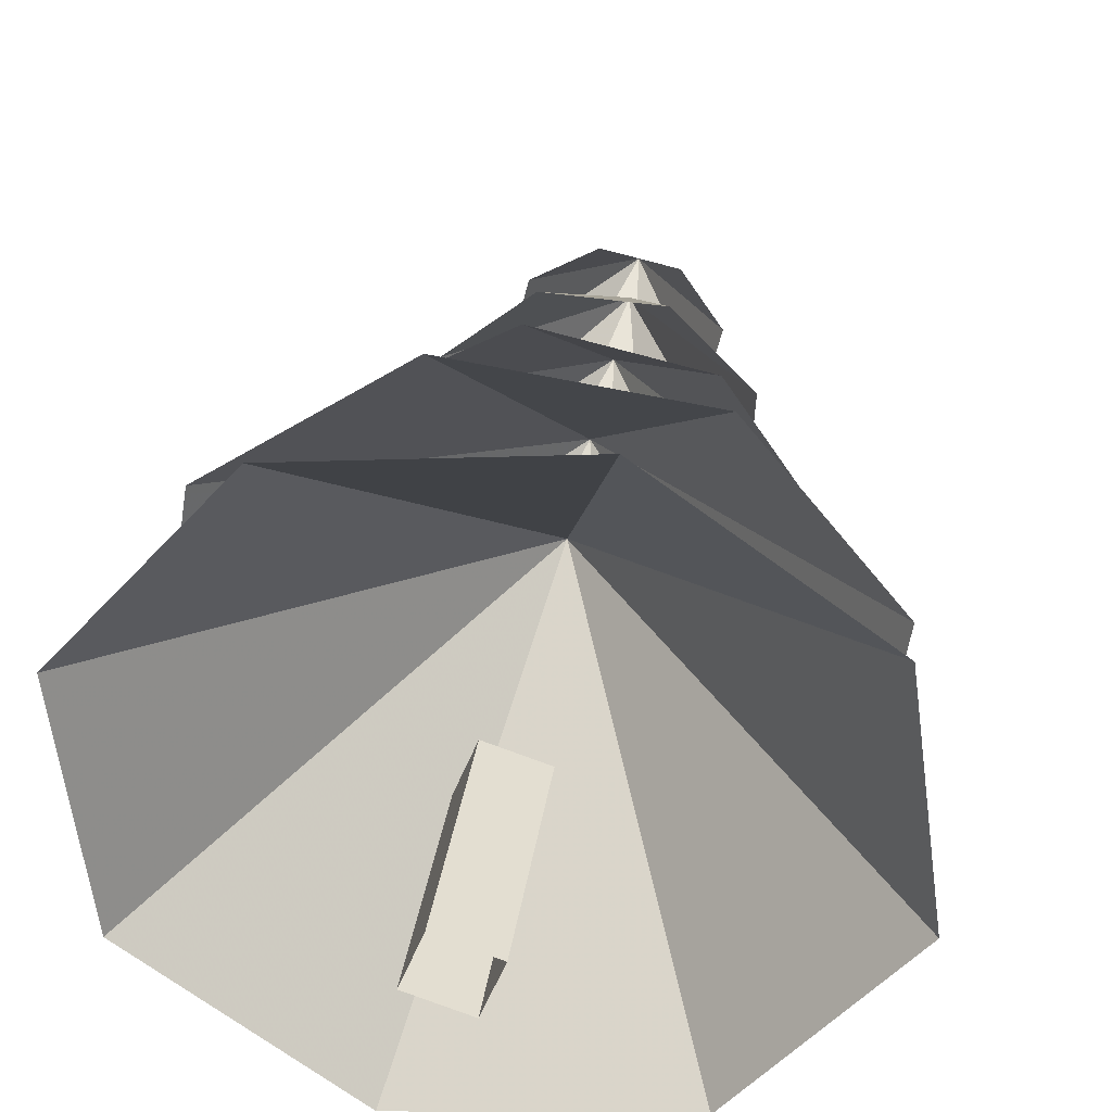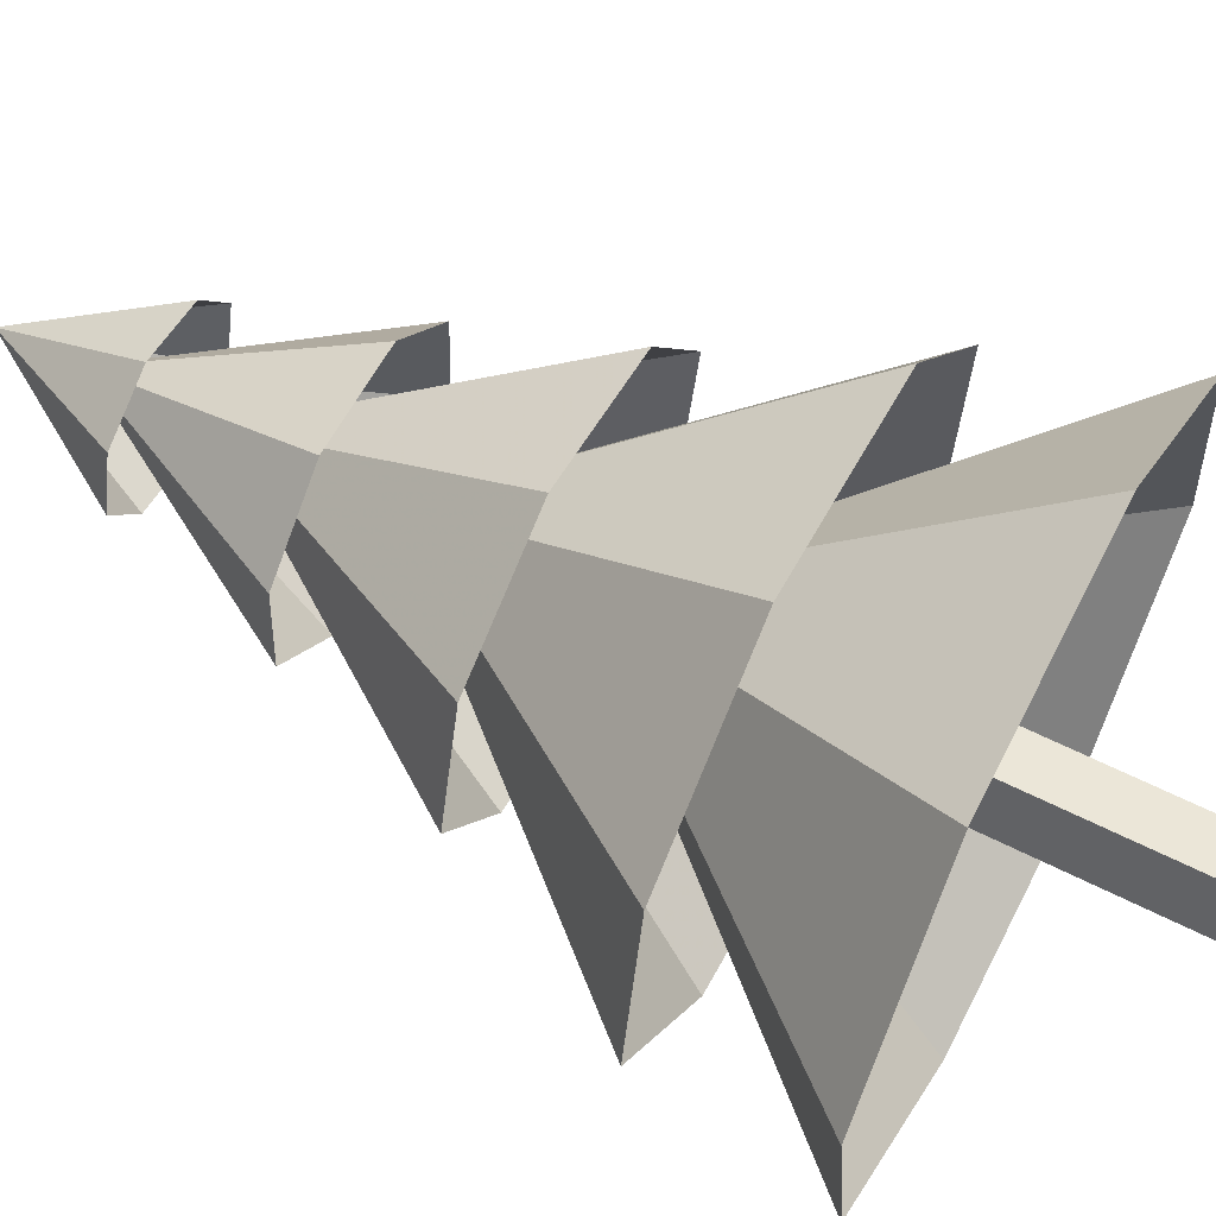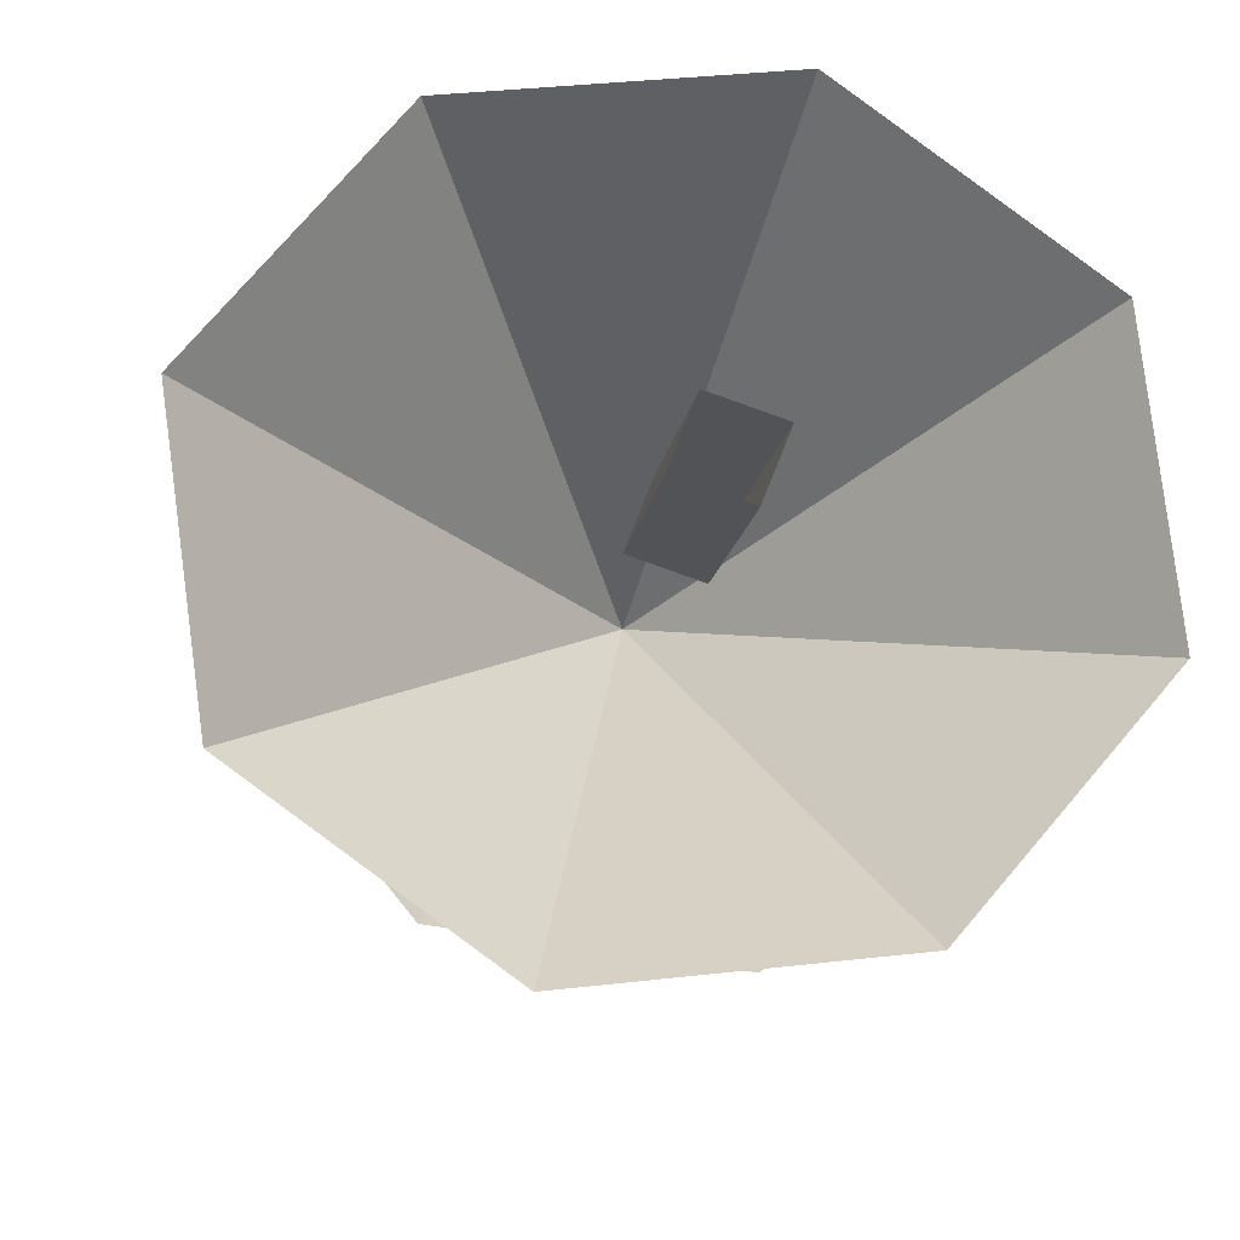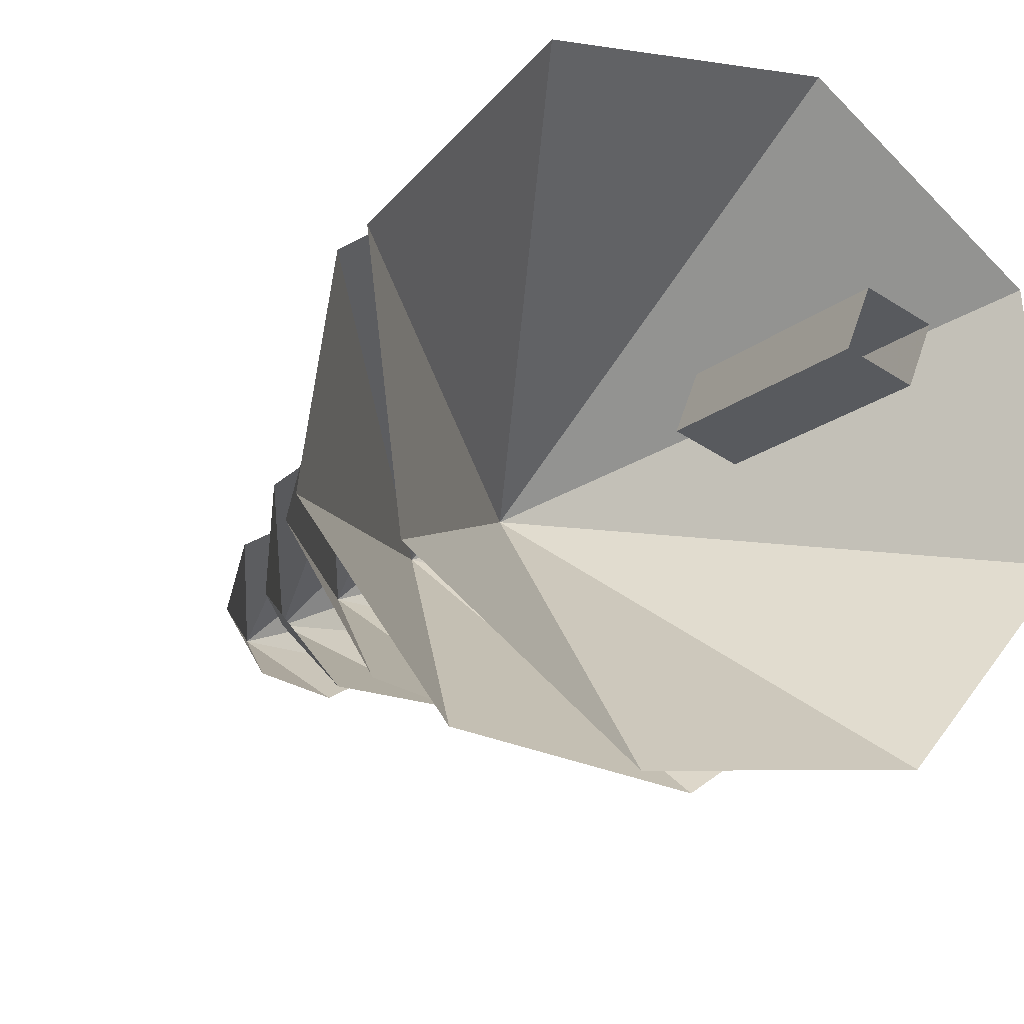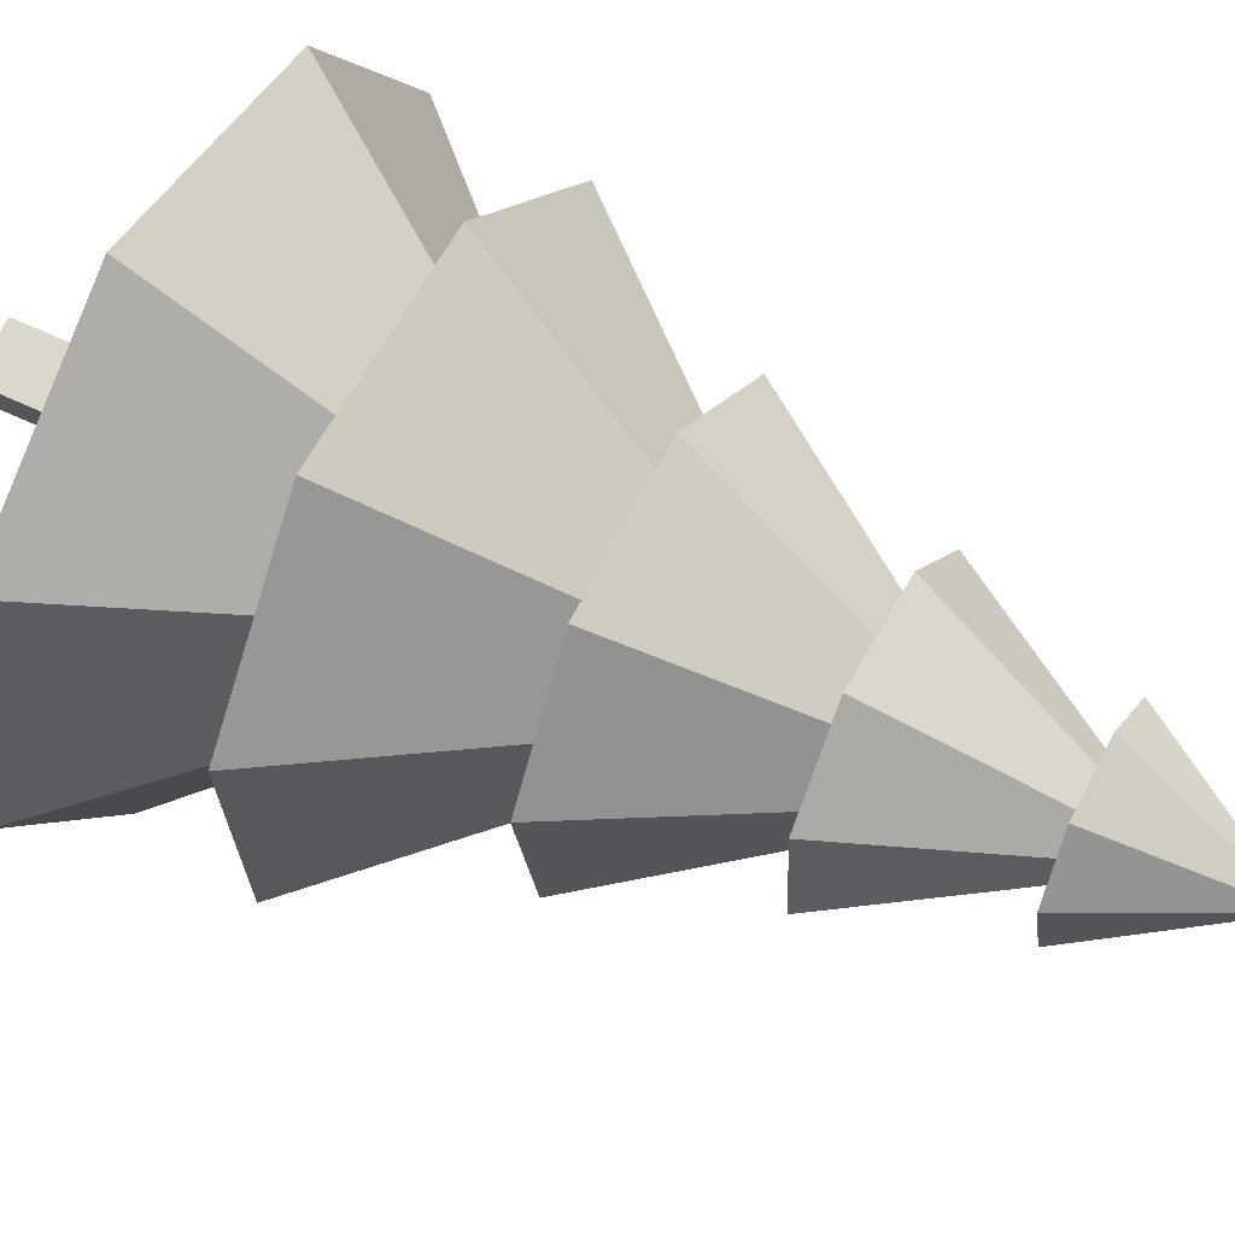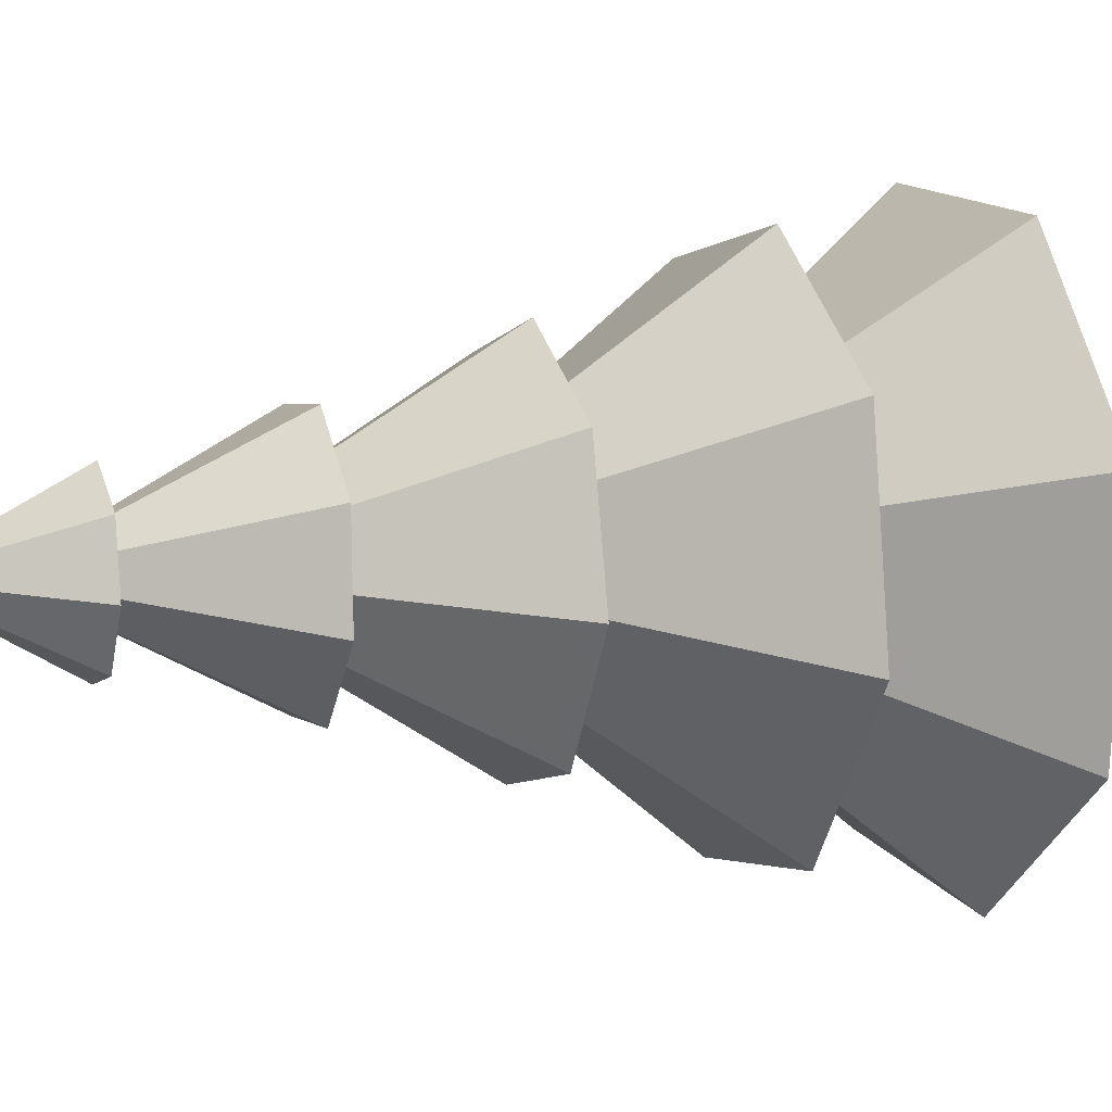
<metadata>
{"format":"obj","ext":"obj","renderer":"f3d","projection":"perspective","resolution":1024,"background":"white","views":[{"elev":32.2,"azim":8.1,"up":"+Z"},{"elev":61.7,"azim":-62.8,"up":"+Z"},{"elev":-11.1,"azim":-6.4,"up":"+Z"},{"elev":-16.6,"azim":-30.8,"up":"+Z"},{"elev":52.8,"azim":118.1,"up":"+Z"},{"elev":5.7,"azim":-109.3,"up":"+Z"}]}
</metadata>
<code>
v  0.4022 -0.0868 0.1603
v  0.1917 -0.0868 -0.3714
v  -0.3866 -0.0868 -0.1779
v  -0.1761 -0.0868 0.3538
v  3.043 1.897 1.602
v  3.368 1.897 -0.8733
v  1.694 1.897 -2.834
v  -0.9977 1.897 -3.133
v  -3.131 1.897 -1.594
v  -3.455 1.897 0.8811
v  -1.782 1.897 2.842
v  0.9103 1.897 3.141
v  -0.175 2.25 0.3516
v  -0.3842 2.25 -0.1769
v  0.1906 2.25 -0.3692
v  0.3998 2.25 0.1593
v  0.0078 5.751 -0.0088
v  -0.8164 3.783 2.778
v  1.558 3.783 2.466
v  2.998 3.783 0.7018
v  2.659 3.783 -1.482
v  0.74 3.783 -2.805
v  -1.635 3.783 -2.493
v  -3.074 3.783 -0.7292
v  -2.735 3.783 1.454
v  -0.0146 7.382 0.0239
v  1.782 5.761 -1.164
v  0.351 5.761 -1.983
v  -1.29 5.761 -1.631
v  -2.18 5.761 -0.3149
v  -1.798 5.761 1.194
v  -0.3665 5.761 2.013
v  1.275 5.761 1.661
v  2.165 5.761 0.3449
v  -0.002 8.932 -0.015
v  0.5621 9.352 0.7501
v  0.9719 9.352 0.1441
v  0.7957 9.352 -0.5508
v  0.1367 9.352 -0.9276
v  -0.619 9.352 -0.7656
v  -1.029 9.352 -0.1597
v  -0.8527 9.352 0.5352
v  -0.1937 9.352 0.912
v  -0.0134 10.98 -0.0054
v  1.371 7.609 -0.599
v  0.4977 7.609 -1.319
v  -0.6738 7.609 -1.26
v  -1.457 7.609 -0.4571
v  -1.393 7.609 0.62
v  -0.5195 7.609 1.34
v  0.652 7.609 1.281
v  1.435 7.609 0.4781
v  -0.003 10.16 -0.0094
o Tree_Needles_Mid
g Tree_Needles_Mid
f 2 15 16
f 16 1 2
f 3 14 15
f 15 2 3
f 4 13 14
f 14 3 4
f 1 16 13
f 13 4 1
f 5 6 17
f 6 7 17
f 7 8 17
f 8 9 17
f 9 10 17
f 10 11 17
f 11 12 17
f 12 5 17
f 18 19 26
f 19 20 26
f 20 21 26
f 21 22 26
f 22 23 26
f 23 24 26
f 24 25 26
f 25 18 26
f 27 28 35
f 28 29 35
f 29 30 35
f 30 31 35
f 31 32 35
f 32 33 35
f 33 34 35
f 34 27 35
f 36 37 44
f 37 38 44
f 38 39 44
f 39 40 44
f 40 41 44
f 41 42 44
f 42 43 44
f 43 36 44
f 45 46 53
f 46 47 53
f 47 48 53
f 48 49 53
f 49 50 53
f 50 51 53
f 51 52 53
f 52 45 53

</code>
